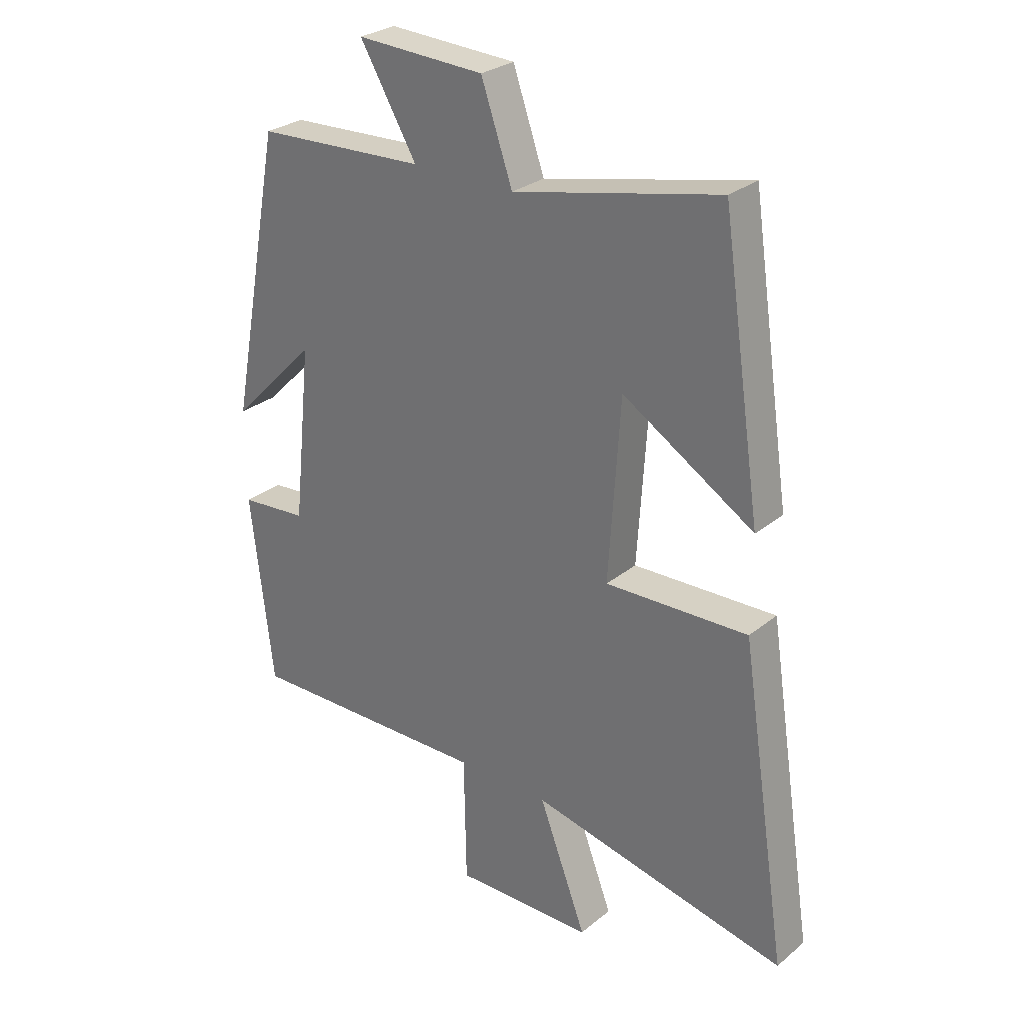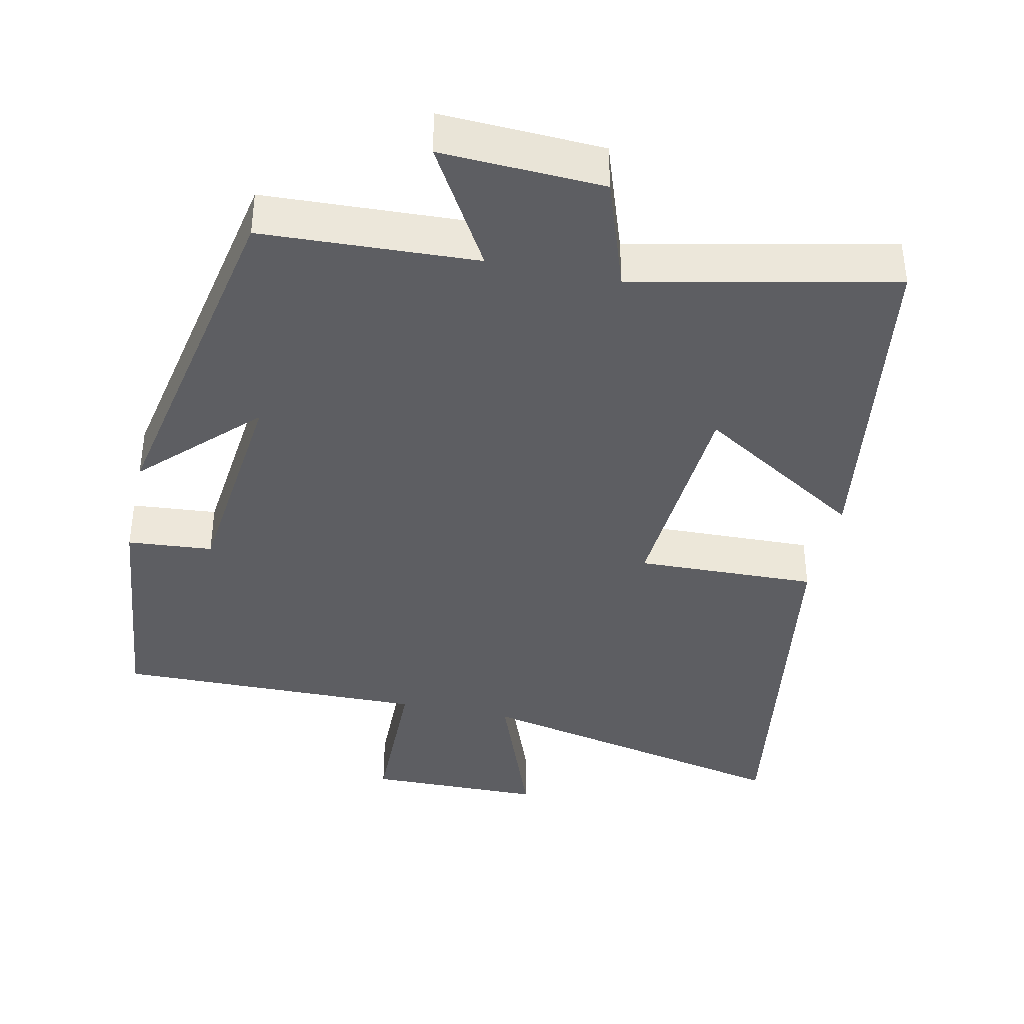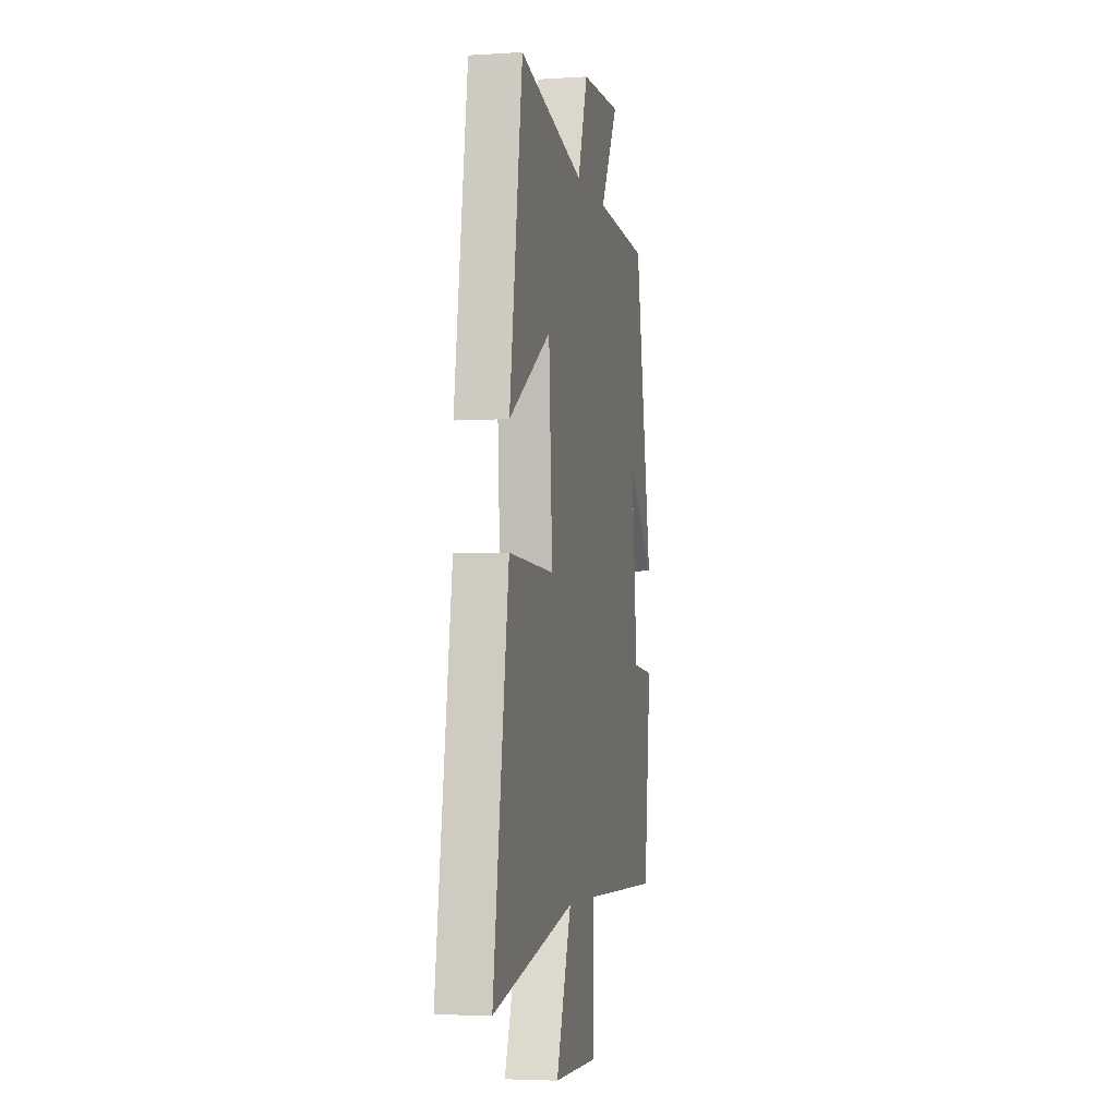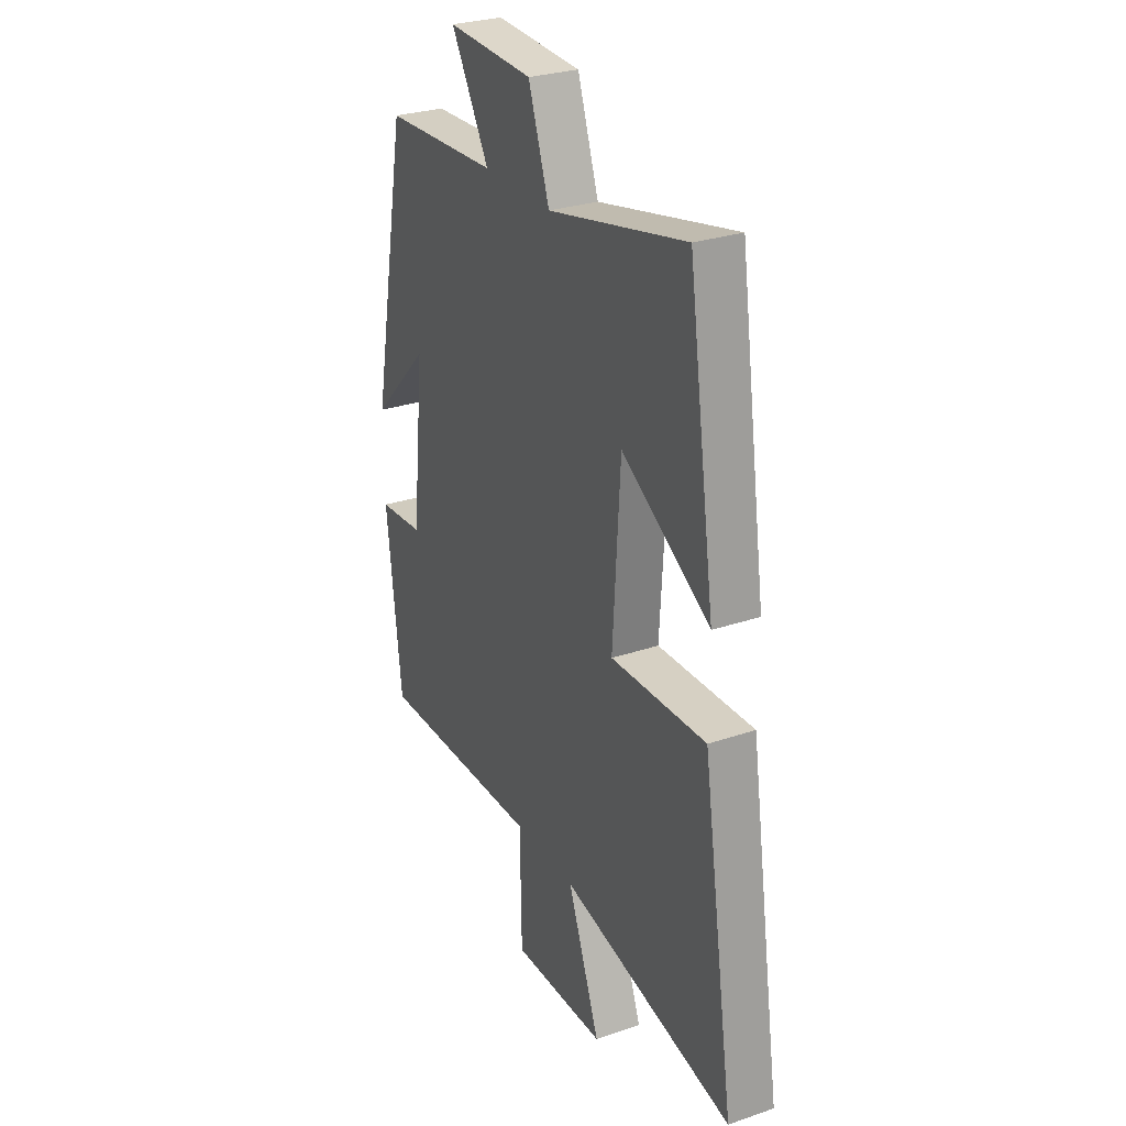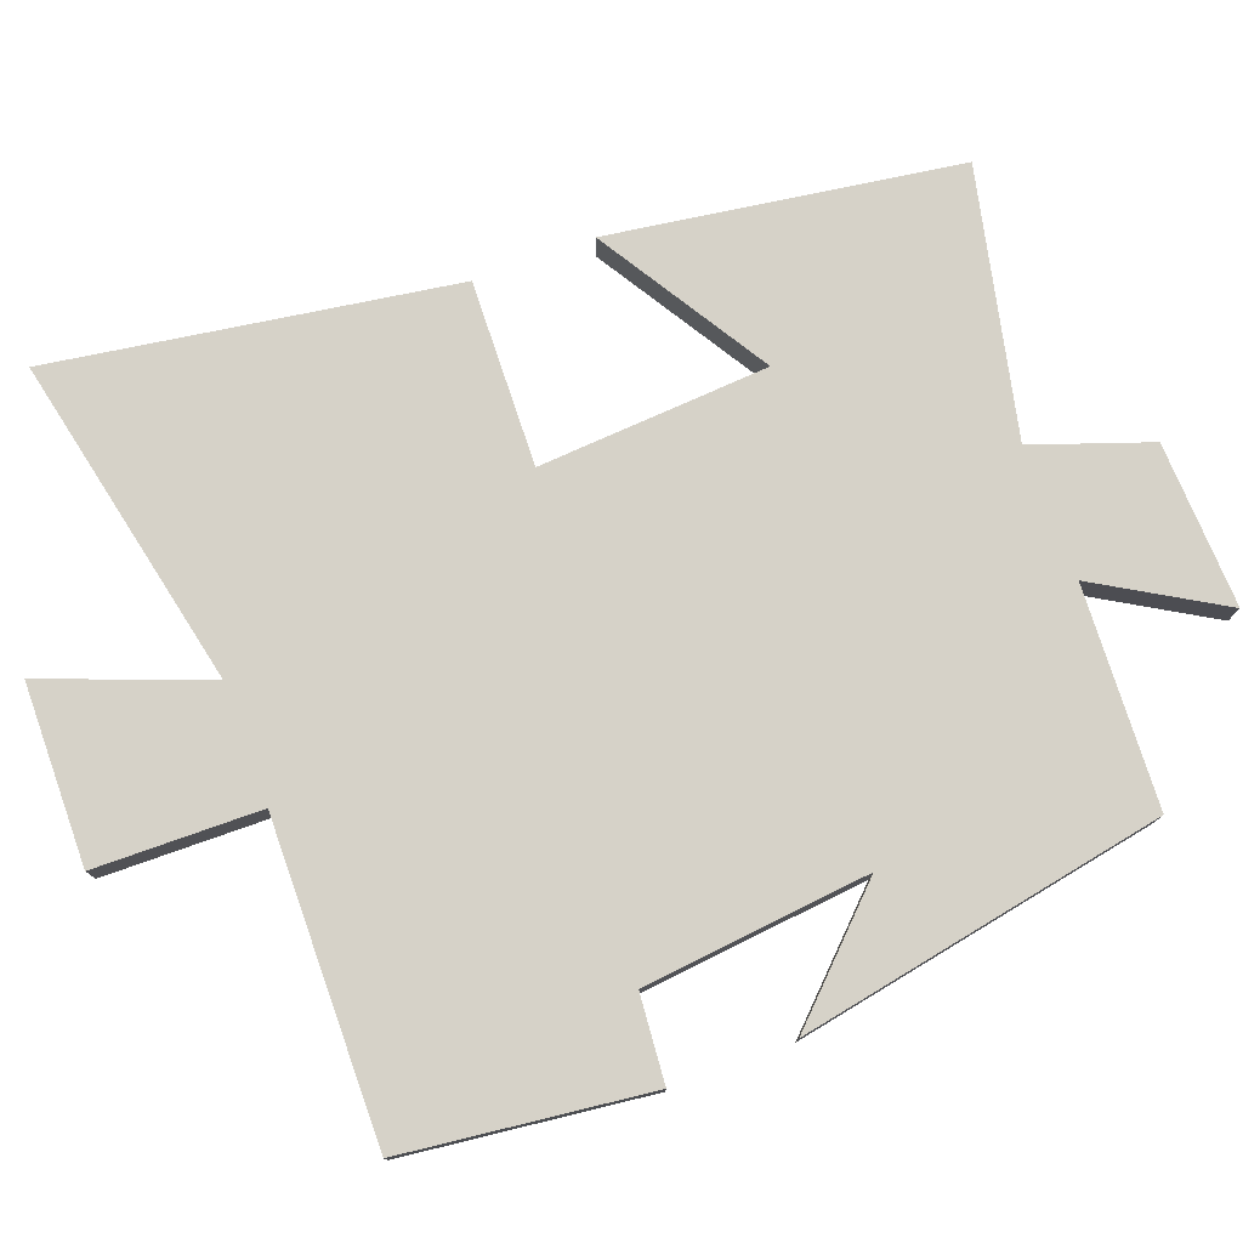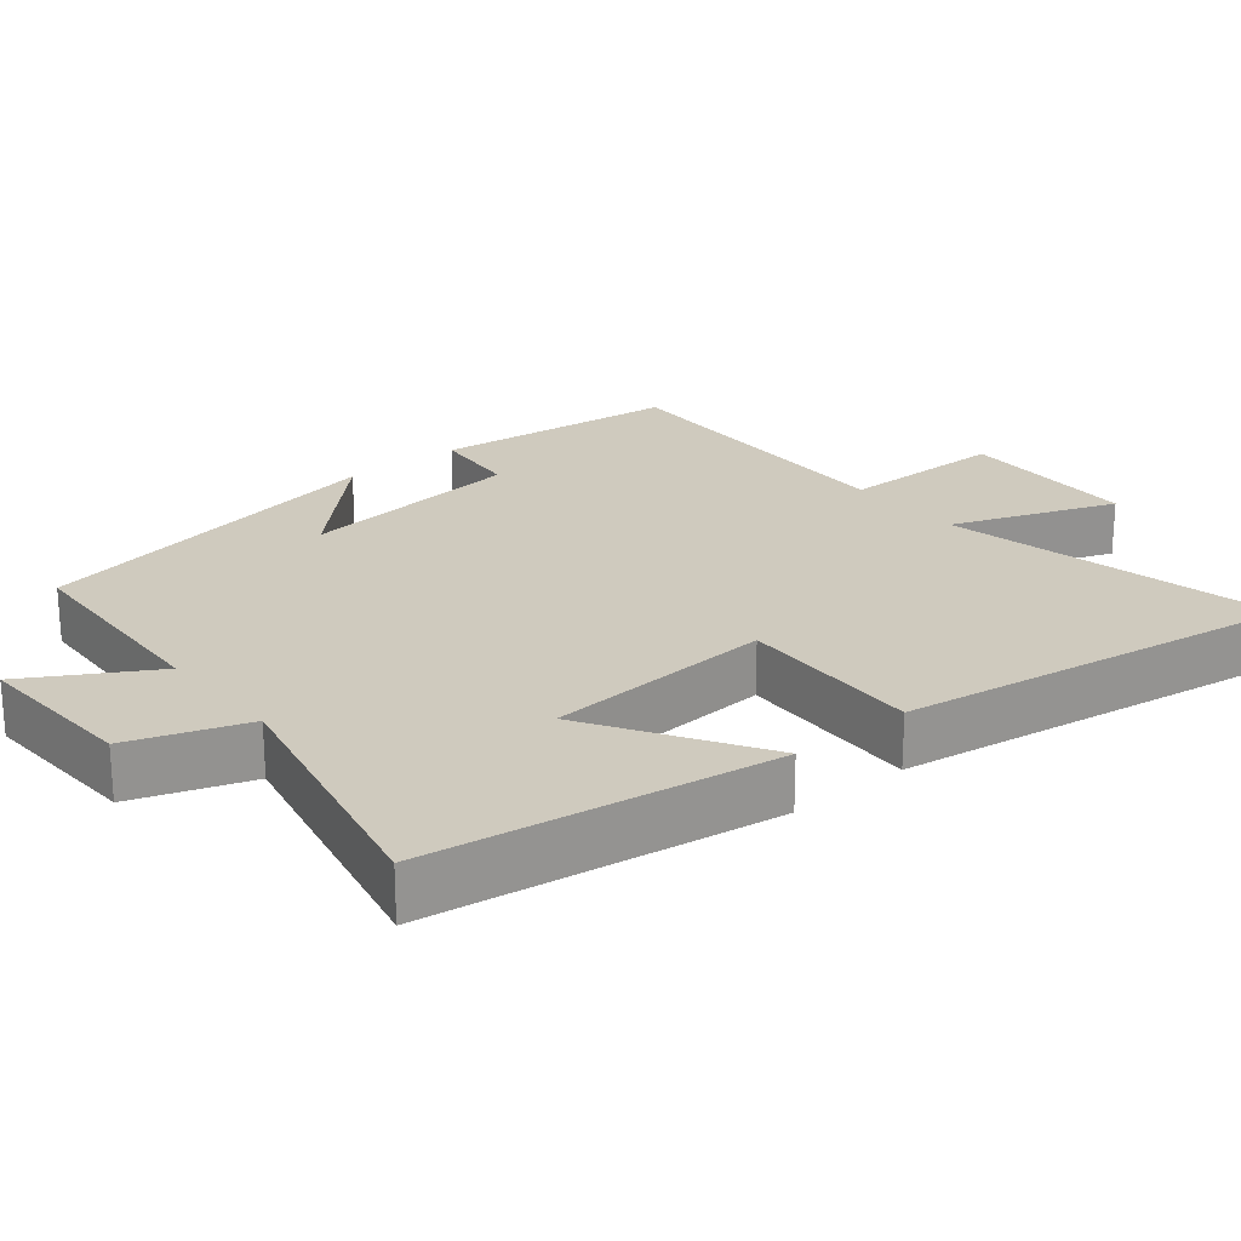
<metadata>
{"format":"obj","ext":"obj","renderer":"f3d","projection":"perspective","resolution":1024,"background":"white","views":[{"elev":28.1,"azim":39.5,"up":"+Z"},{"elev":-39.2,"azim":-12.3,"up":"+Y"},{"elev":-4.1,"azim":101.8,"up":"+Z"},{"elev":28.3,"azim":62.8,"up":"+Z"},{"elev":77.6,"azim":-110.4,"up":"+Y"},{"elev":23.2,"azim":50.5,"up":"+Y"}]}
</metadata>
<code>
v -0.461 0.07 -0.507
v -0.5 0.07 -0.175
v -0.382 0.07 -0.165
v -0.35 0.07 0.141
v -0.5 0.07 -0.011
v -0.406 0.07 0.486
v -0.109 0.07 0.5
v -0.208 0.07 0.668
v 0.016 0.07 0.658
v 0.071 0.07 0.5
v 0.43 0.07 0.579
v 0.5 0.07 0.108
v 0.27 0.07 0.25
v 0.25 0.07 -0.062
v 0.5 0.07 -0.054
v 0.584 0.07 -0.597
v 0.133 0.07 -0.5
v 0.217 0.07 -0.721
v -0.027 0.07 -0.725
v -0.031 0.07 -0.5
v -0.461 0 -0.507
v -0.5 0 -0.175
v -0.382 0 -0.165
v -0.35 0 0.141
v -0.5 0 -0.011
v -0.406 0 0.486
v -0.109 0 0.5
v -0.208 0 0.668
v 0.016 0 0.658
v 0.071 0 0.5
v 0.43 0 0.579
v 0.5 0 0.108
v 0.27 0 0.25
v 0.25 0 -0.062
v 0.5 0 -0.054
v 0.584 0 -0.597
v 0.133 0 -0.5
v 0.217 0 -0.721
v -0.027 0 -0.725
v -0.031 0 -0.5
f 17 18 19 20
f 14 15 16 17
f 13 14 17 20
f 10 11 12 13
f 10 13 20 1
f 7 8 9 10
f 4 5 6 7
f 3 4 7 10
f 1 2 3
f 1 3 10
f 40 39 38 37
f 37 36 35 34
f 40 37 34 33
f 33 32 31 30
f 21 40 33 30
f 30 29 28 27
f 27 26 25 24
f 30 27 24 23
f 23 22 21
f 30 23 21
f 1 21 22 2
f 2 22 23 3
f 3 23 24 4
f 4 24 25 5
f 5 25 26 6
f 6 26 27 7
f 7 27 28 8
f 8 28 29 9
f 9 29 30 10
f 10 30 31 11
f 11 31 32 12
f 12 32 33 13
f 13 33 34 14
f 14 34 35 15
f 15 35 36 16
f 16 36 37 17
f 17 37 38 18
f 18 38 39 19
f 19 39 40 20
f 20 40 21 1

</code>
